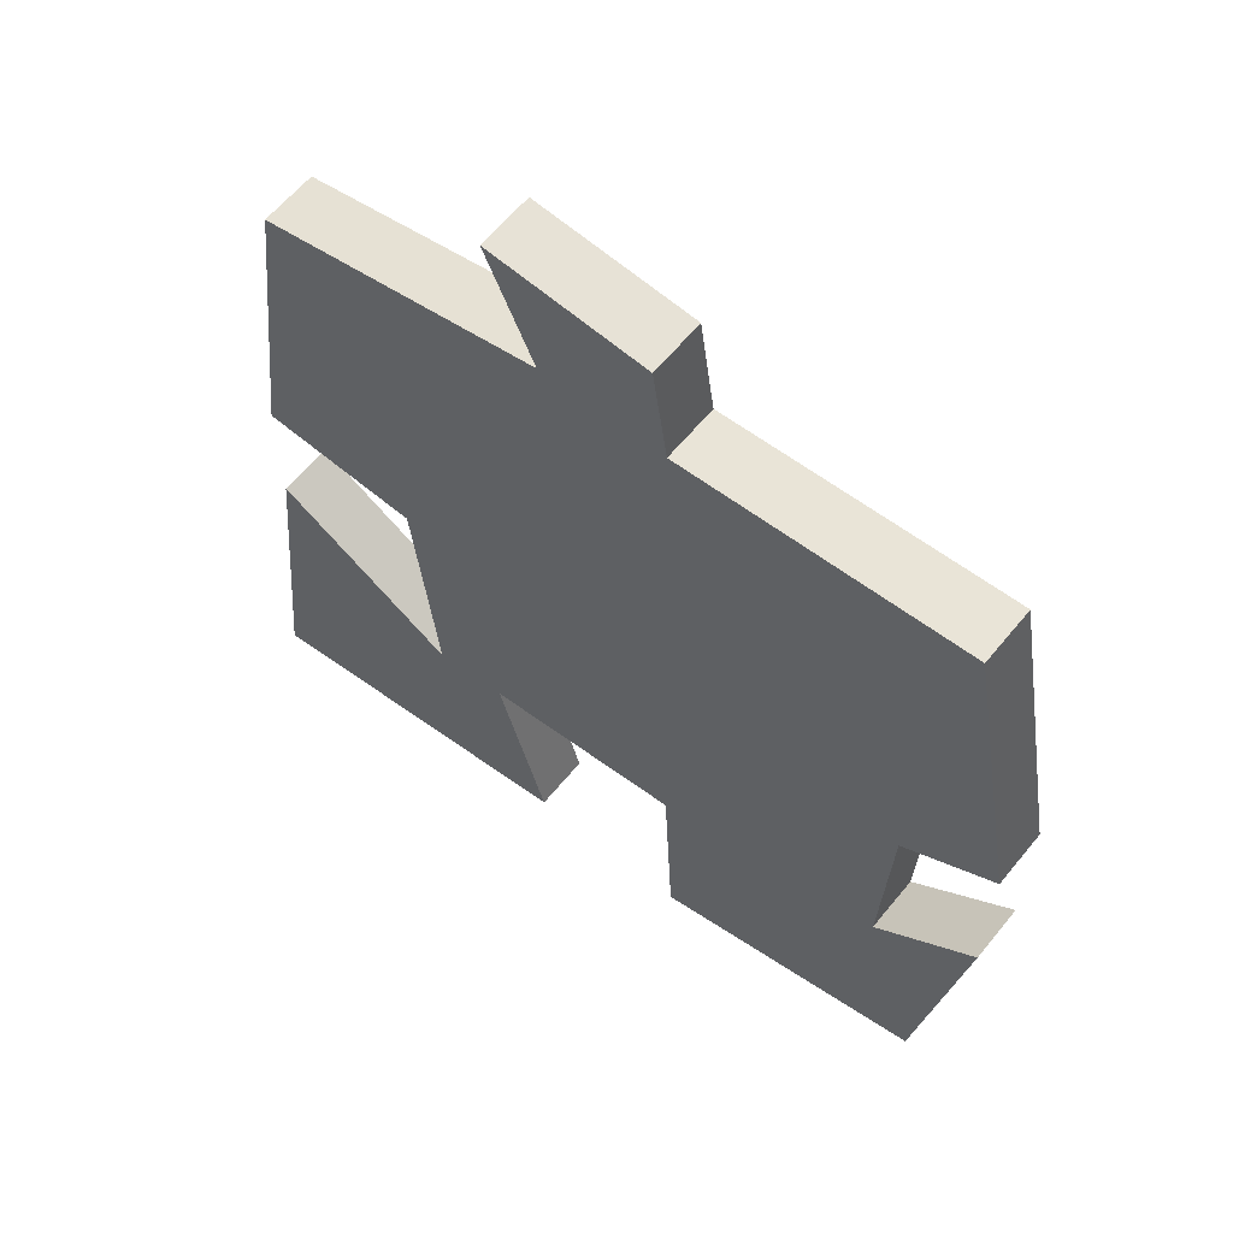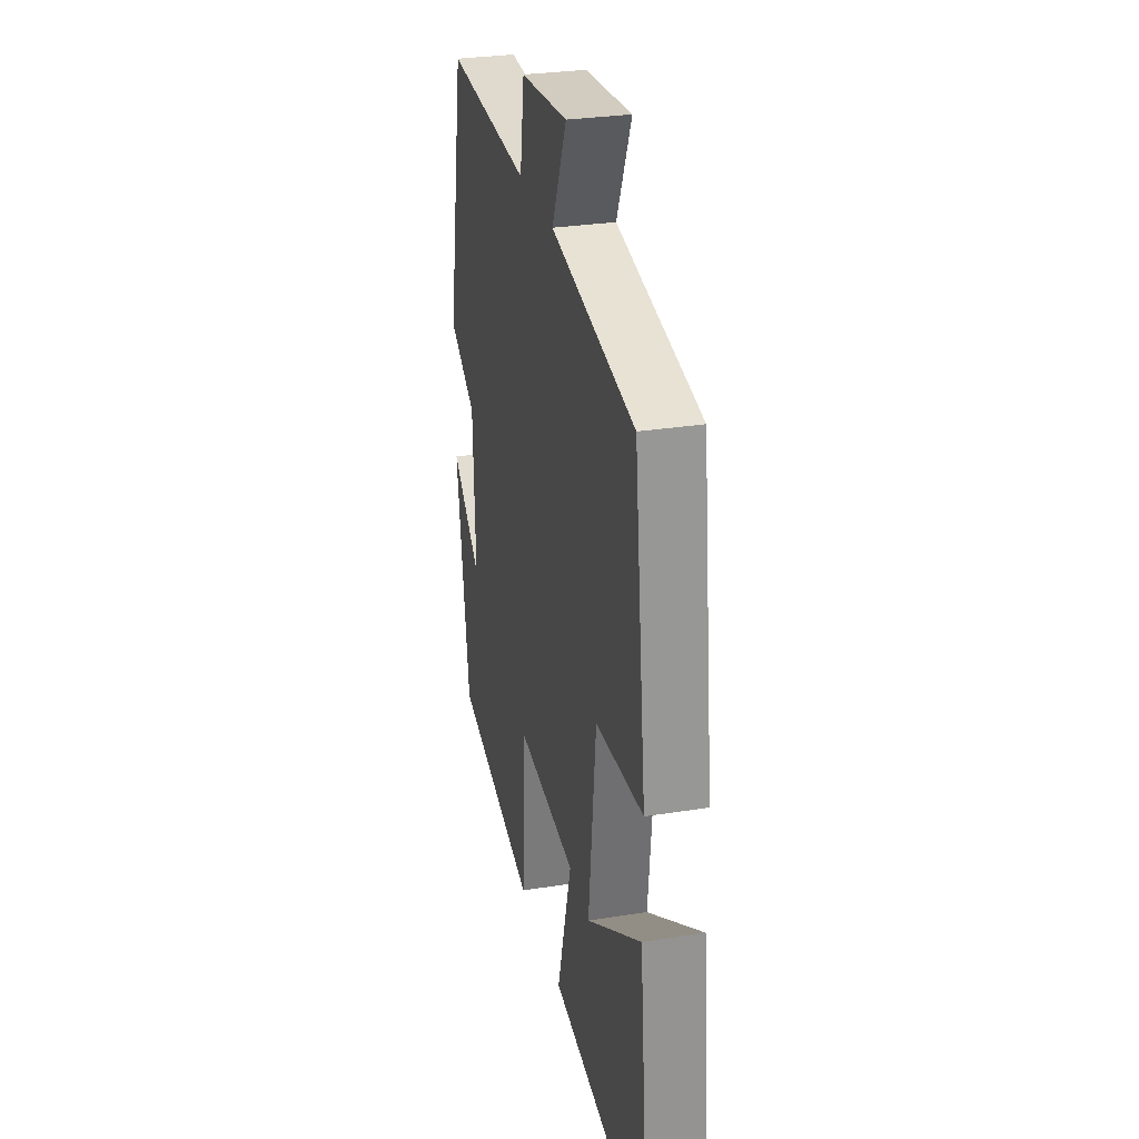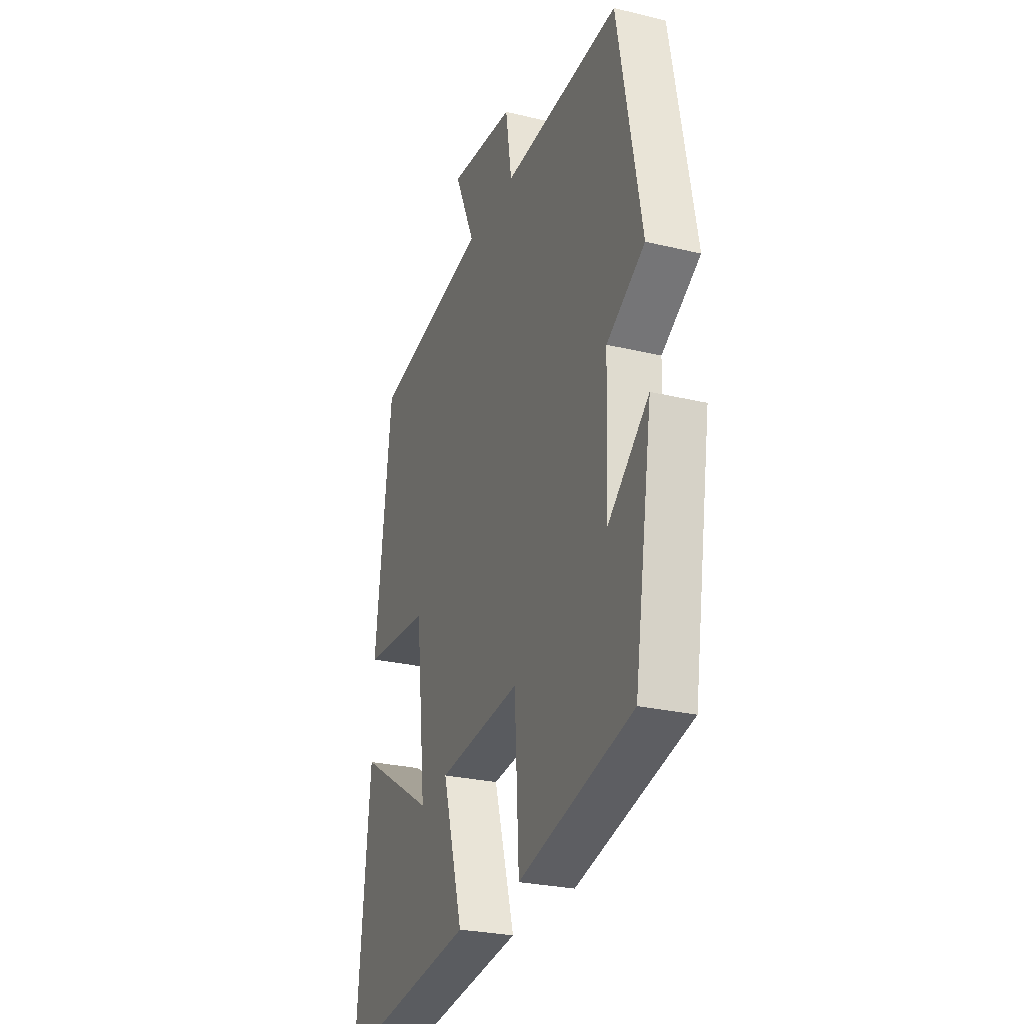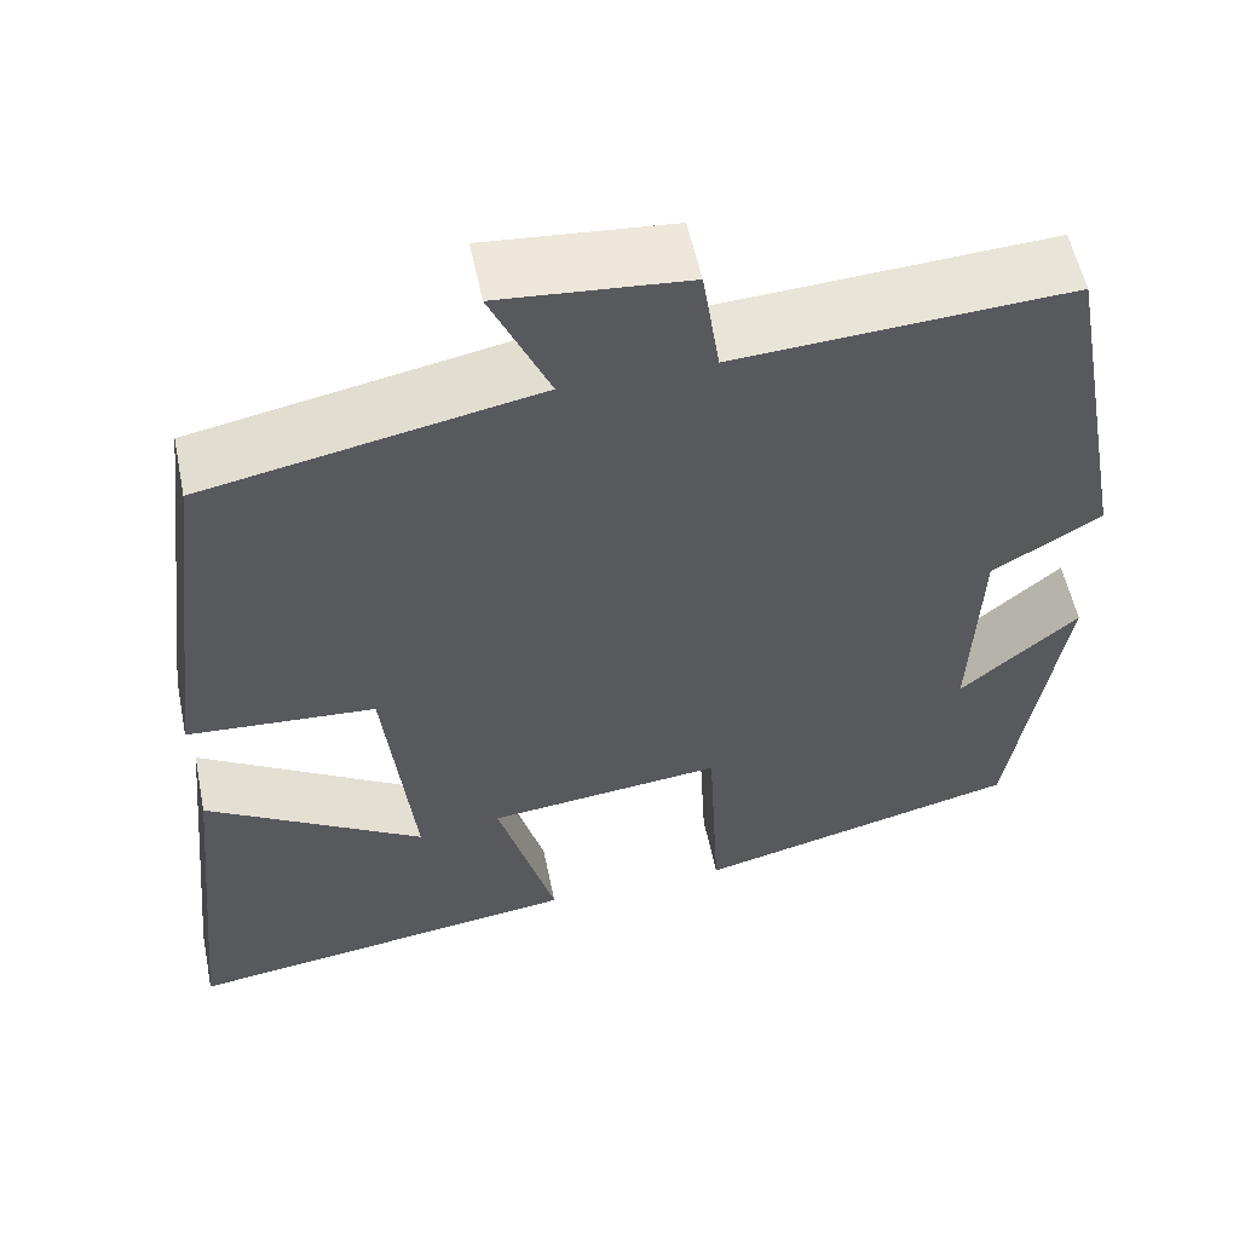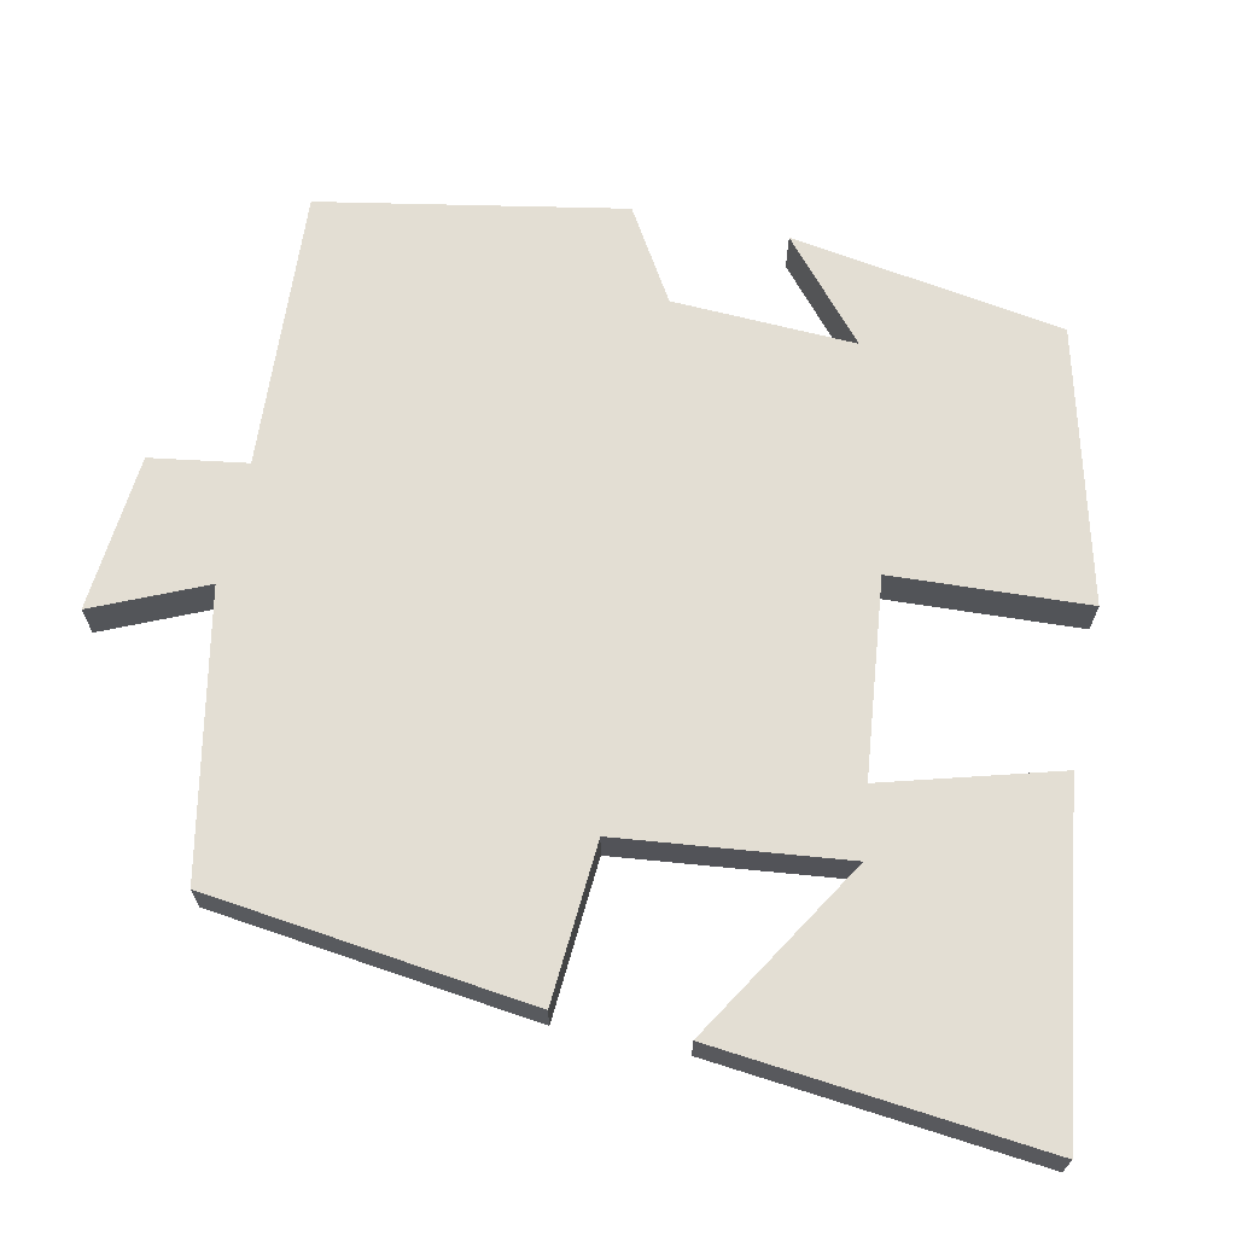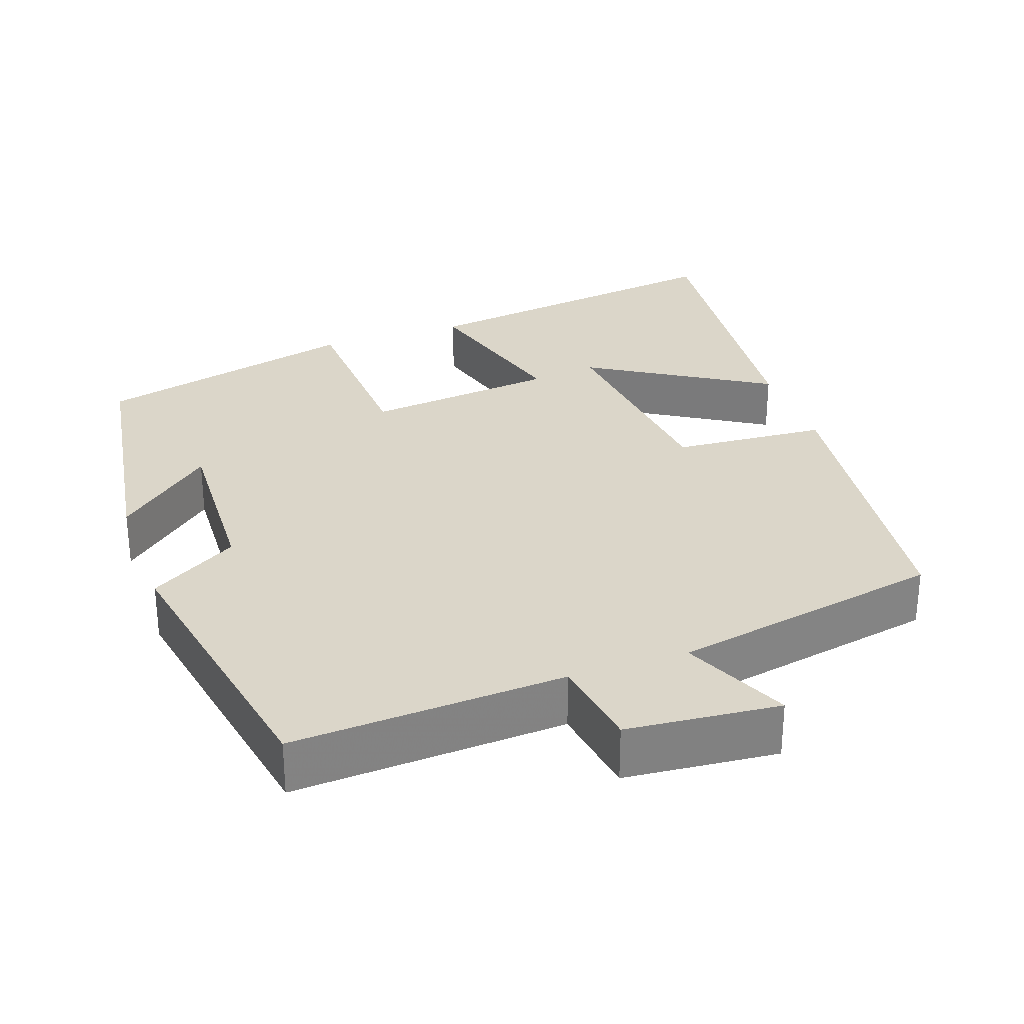
<metadata>
{"format":"obj","ext":"obj","renderer":"f3d","projection":"perspective","resolution":1024,"background":"white","views":[{"elev":61.3,"azim":-140.9,"up":"+Z"},{"elev":29.2,"azim":76.7,"up":"+Z"},{"elev":-26.6,"azim":-110.7,"up":"+Z"},{"elev":56.1,"azim":168.3,"up":"+Z"},{"elev":67.3,"azim":102.0,"up":"+Y"},{"elev":29.7,"azim":-19.3,"up":"+Y"}]}
</metadata>
<code>
v 0.542 0.07 -0.561
v 0.11 0.07 -0.5
v 0.173 0.07 -0.277
v -0.081 0.07 -0.249
v -0.094 0.07 -0.5
v -0.444 0.07 -0.412
v -0.5 0.07 -0.062
v -0.373 0.07 -0.171
v -0.383 0.07 0.063
v -0.5 0.07 0.134
v -0.428 0.07 0.521
v -0.068 0.07 0.5
v -0.049 0.07 0.624
v 0.153 0.07 0.642
v 0.09 0.07 0.5
v 0.449 0.07 0.43
v 0.5 0.07 0.016
v 0.296 0.07 0.002
v 0.264 0.07 -0.288
v 0.5 0.07 -0.144
v 0.542 0 -0.561
v 0.11 0 -0.5
v 0.173 0 -0.277
v -0.081 0 -0.249
v -0.094 0 -0.5
v -0.444 0 -0.412
v -0.5 0 -0.062
v -0.373 0 -0.171
v -0.383 0 0.063
v -0.5 0 0.134
v -0.428 0 0.521
v -0.068 0 0.5
v -0.049 0 0.624
v 0.153 0 0.642
v 0.09 0 0.5
v 0.449 0 0.43
v 0.5 0 0.016
v 0.296 0 0.002
v 0.264 0 -0.288
v 0.5 0 -0.144
f 19 20 1 2
f 18 19 2 3
f 15 16 17 18
f 15 18 3 4
f 12 13 14 15
f 12 15 4
f 9 10 11 12
f 12 4 5
f 9 12 5
f 8 9 5
f 5 6 7 8
f 22 21 40 39
f 23 22 39 38
f 38 37 36 35
f 24 23 38 35
f 35 34 33 32
f 24 35 32
f 32 31 30 29
f 25 24 32
f 25 32 29
f 25 29 28
f 28 27 26 25
f 1 21 22 2
f 2 22 23 3
f 3 23 24 4
f 4 24 25 5
f 5 25 26 6
f 6 26 27 7
f 7 27 28 8
f 8 28 29 9
f 9 29 30 10
f 10 30 31 11
f 11 31 32 12
f 12 32 33 13
f 13 33 34 14
f 14 34 35 15
f 15 35 36 16
f 16 36 37 17
f 17 37 38 18
f 18 38 39 19
f 19 39 40 20
f 20 40 21 1

</code>
